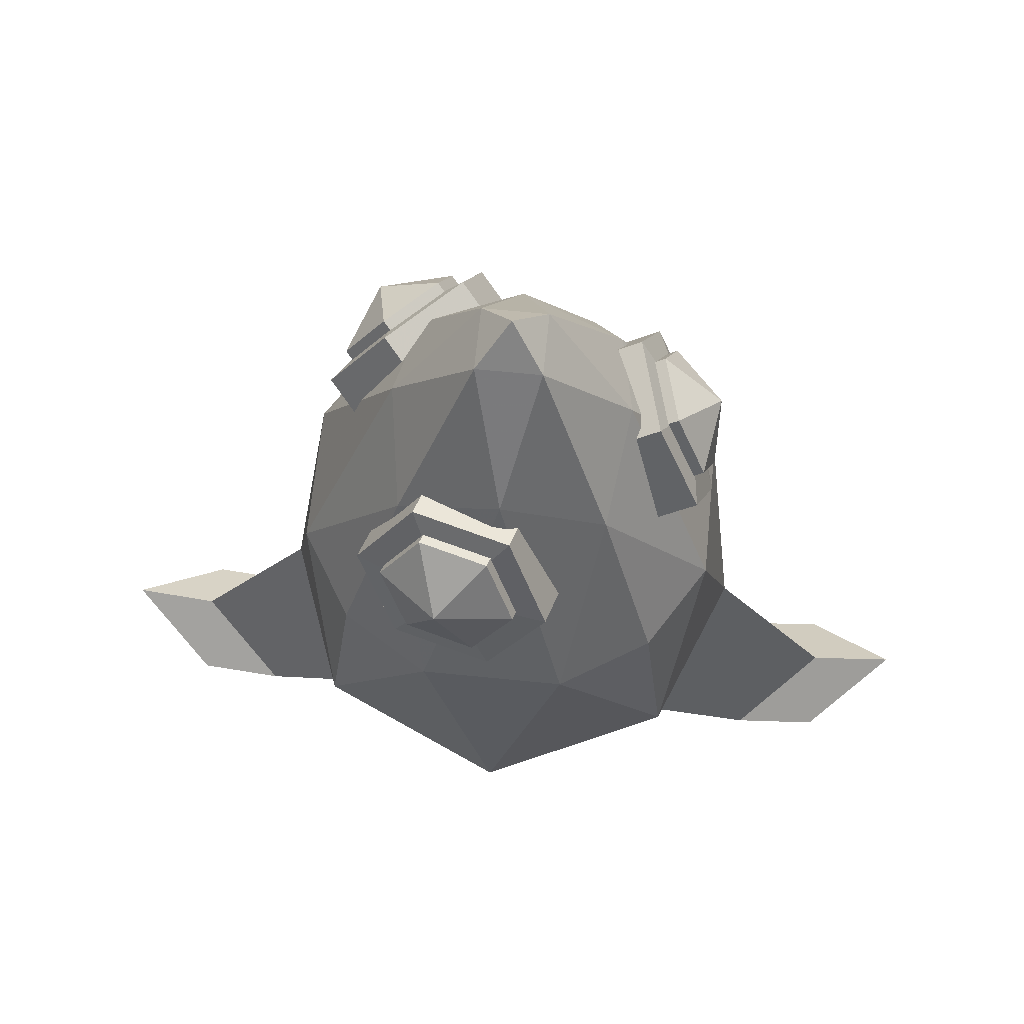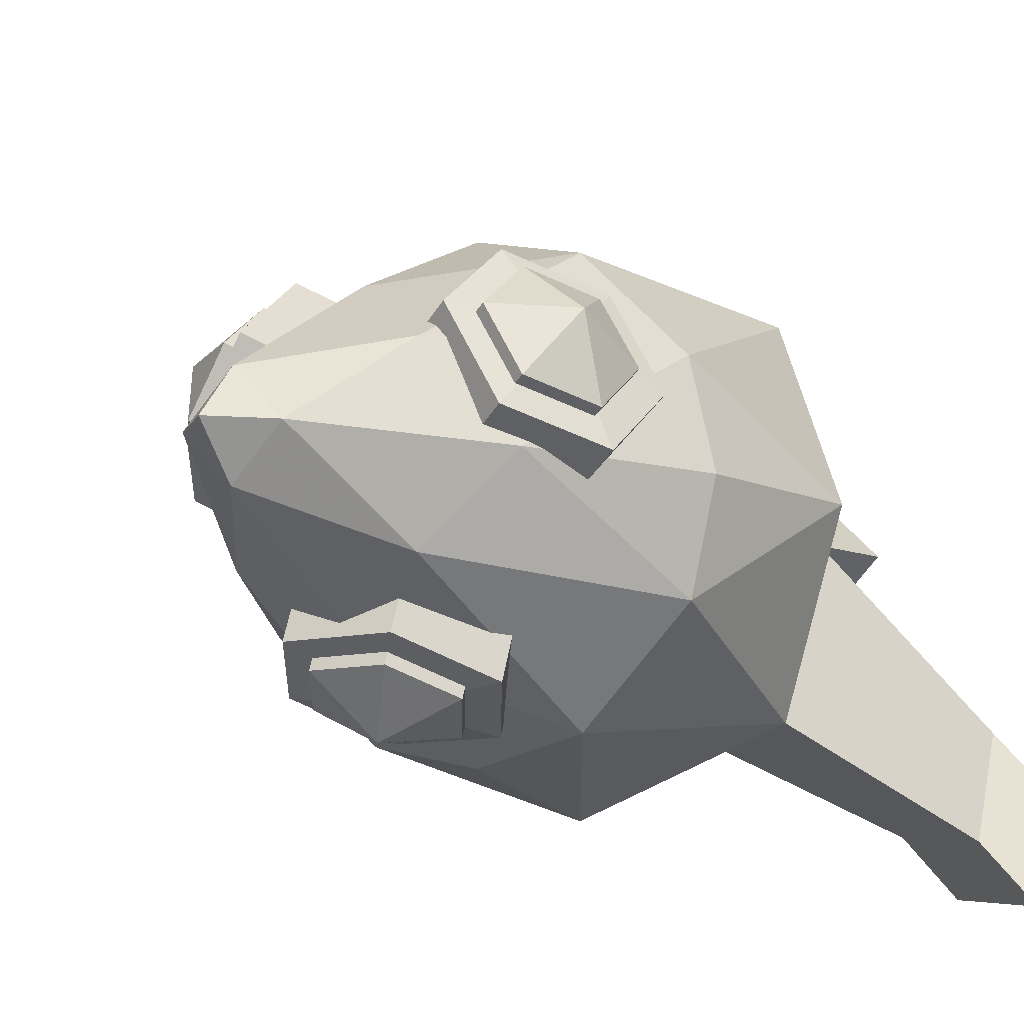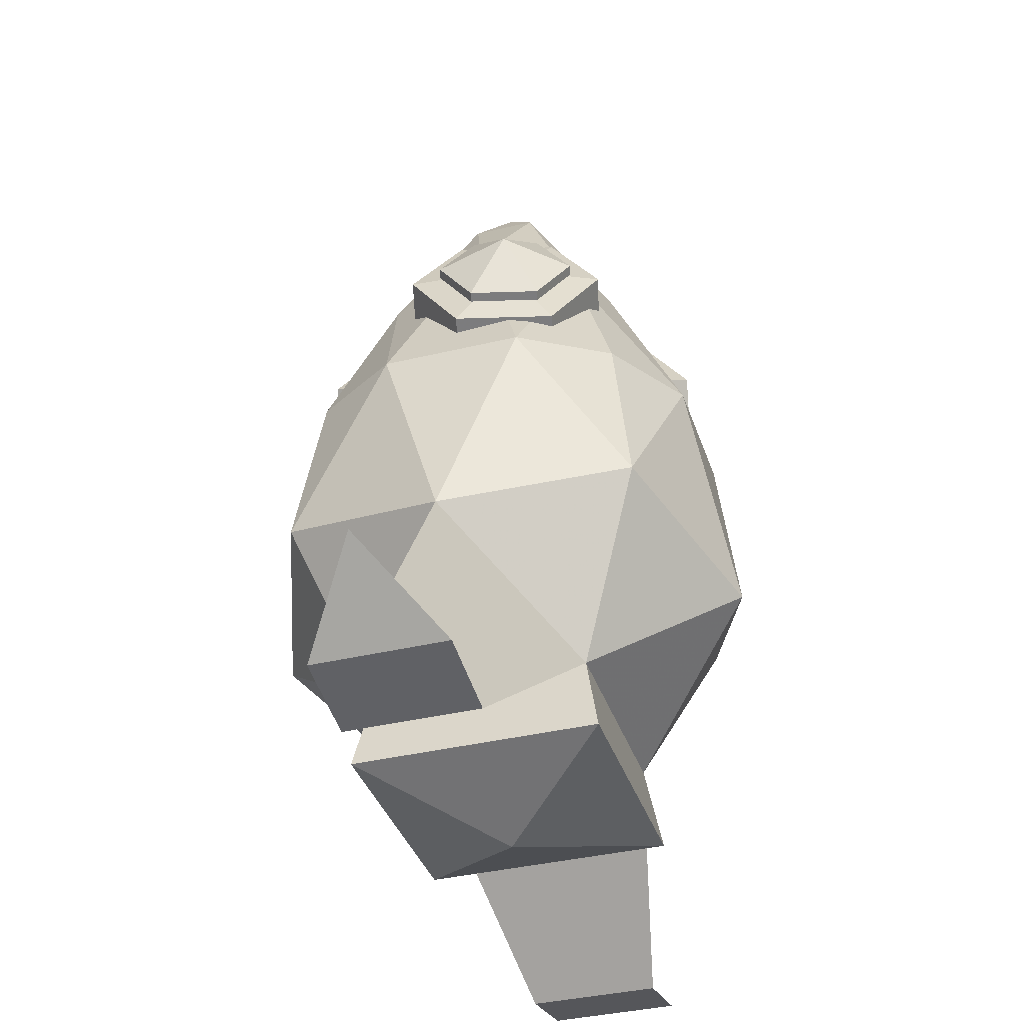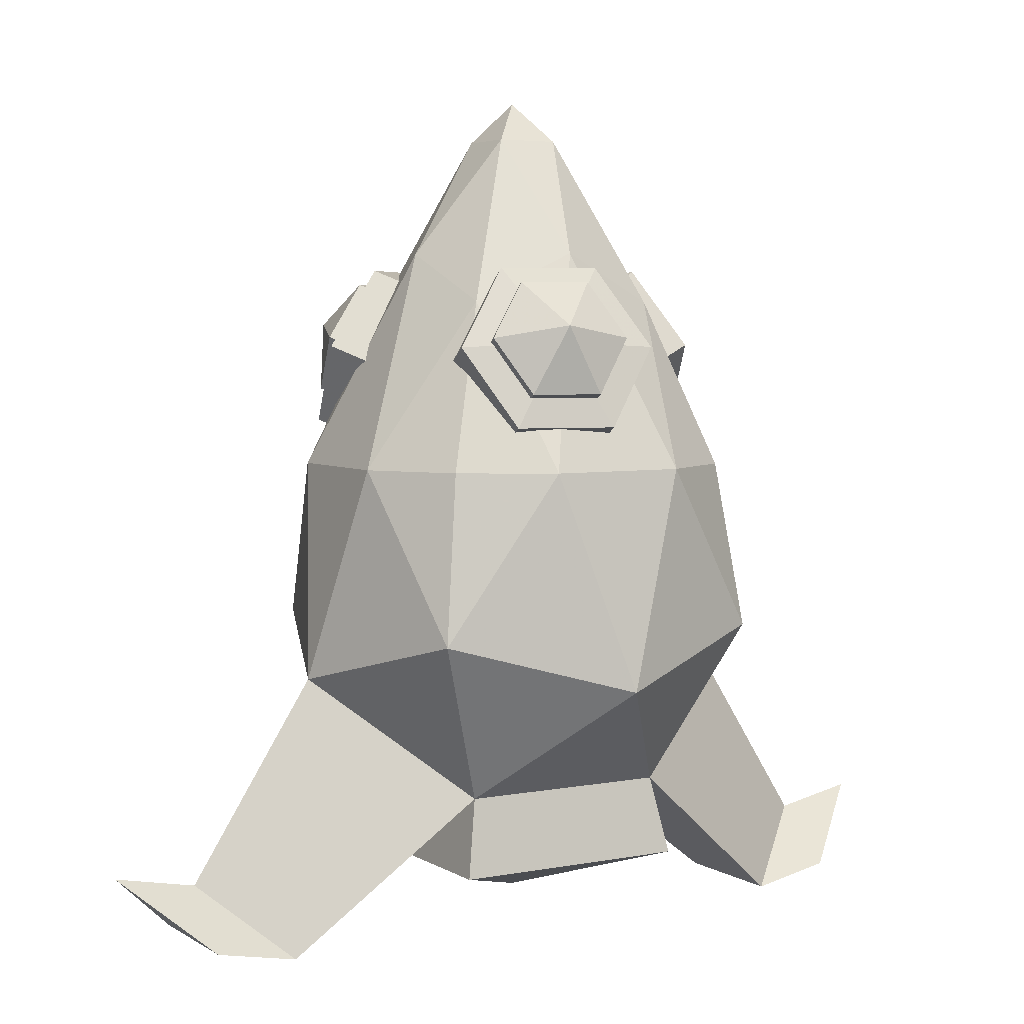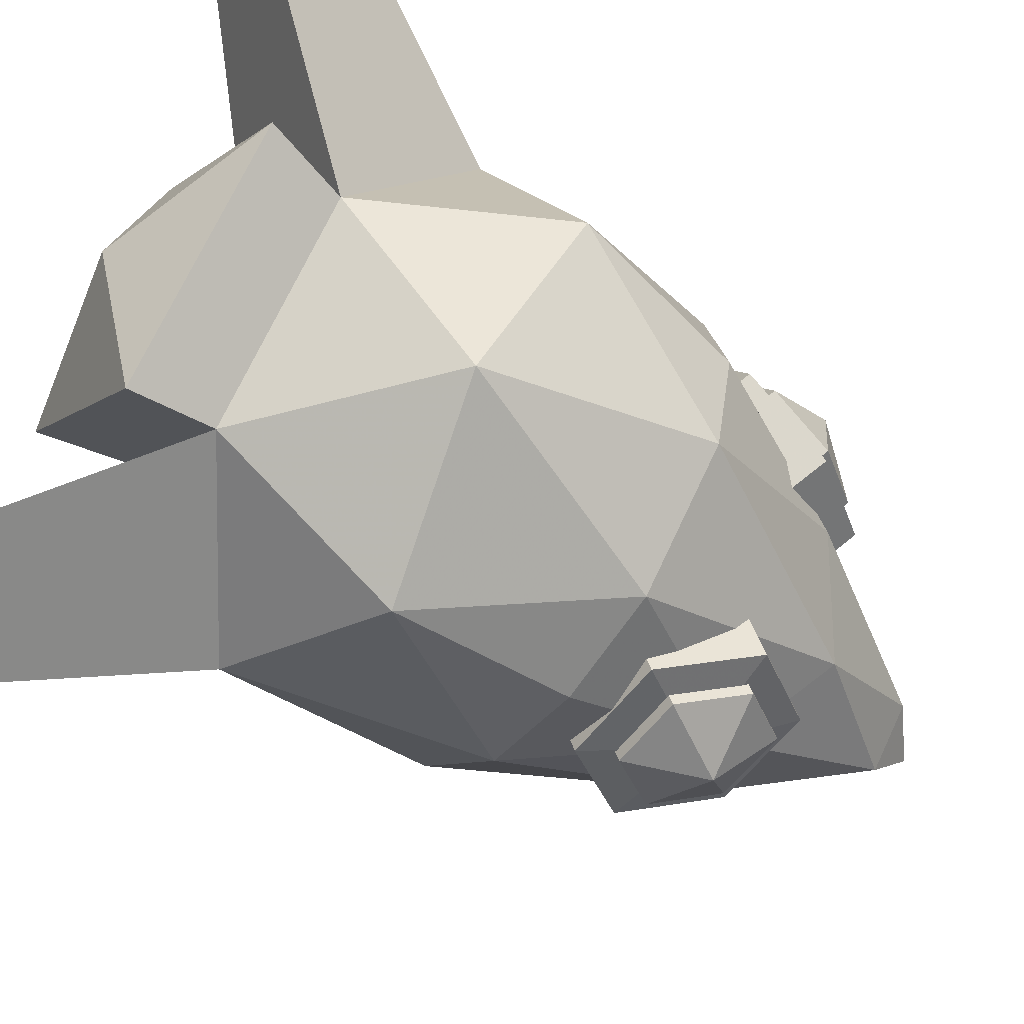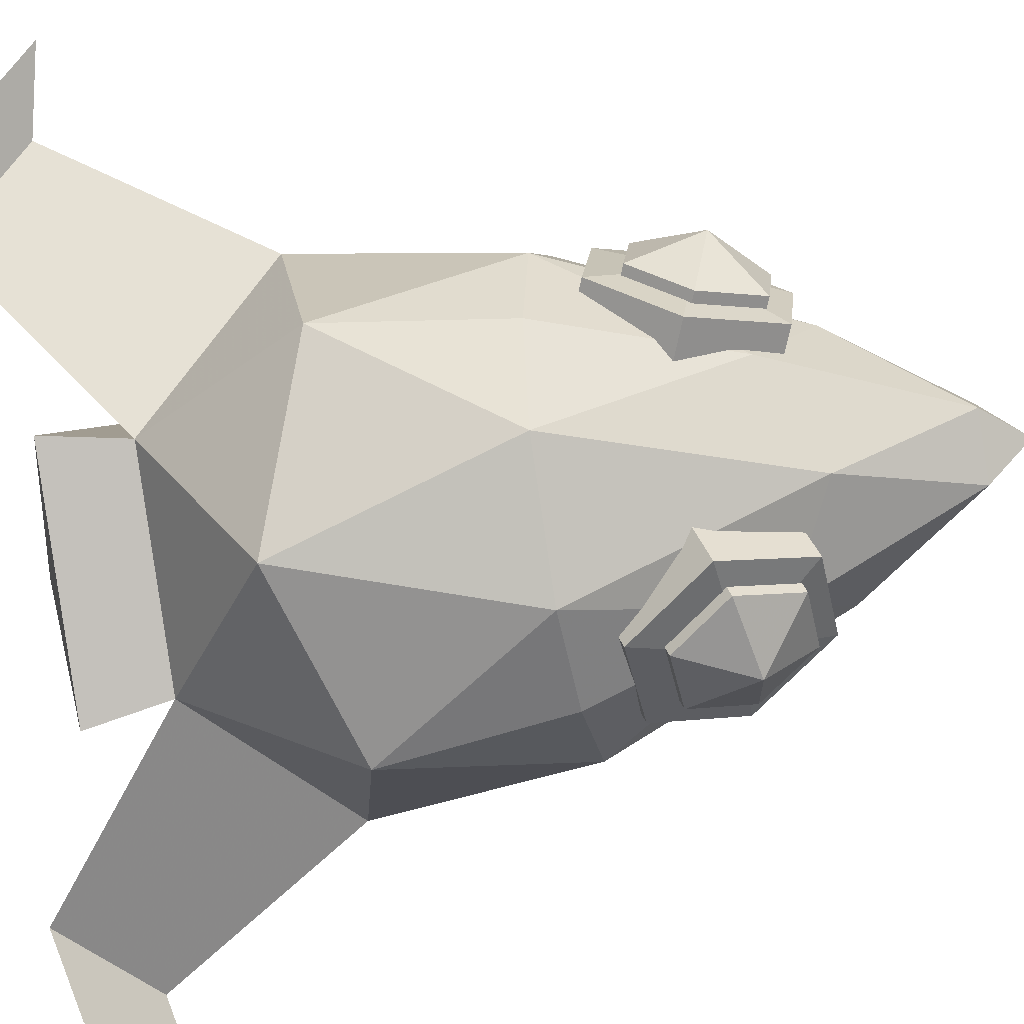
<metadata>
{"format":"obj","ext":"obj","renderer":"f3d","projection":"perspective","resolution":1024,"background":"white","views":[{"elev":66.6,"azim":-39.3,"up":"+Y"},{"elev":-10.7,"azim":-149.0,"up":"+Z"},{"elev":-37.0,"azim":62.4,"up":"+Y"},{"elev":4.8,"azim":-75.5,"up":"+Y"},{"elev":-58.2,"azim":53.2,"up":"+Z"},{"elev":-41.7,"azim":102.1,"up":"+Z"}]}
</metadata>
<code>
g ROCKET
v -0.1978 0.03533 0
v 0 0.03533 0.1978
v 0.1978 0.03533 0
v 0 0.03533 -0.1978
v 0 0.3743 0
v 0 -0.3796 0
v 0 0.1869 0.1286
v 0 0.3385 0.04018
v -0.1769 0.03533 0.08845
v -0.08845 0.03533 0.1769
v -0.1286 0.1869 0
v -0.04018 0.3385 0
v 0.1286 0.1869 0
v 0.04018 0.3385 0
v 0.08845 0.03533 0.1769
v 0.1769 0.03533 0.08845
v 0 0.1869 -0.1286
v 0 0.3385 -0.04018
v 0.1769 0.03533 -0.08845
v 0.08845 0.03533 -0.1769
v -0.1769 0.03533 -0.08845
v -0.08845 0.03533 -0.1769
v -0.2252 -0.1163 0
v -0.1367 -0.2679 0
v 0 -0.1163 0.2252
v 0 -0.2679 0.1367
v 0.2252 -0.1163 0
v 0.1367 -0.2679 0
v 0 -0.1163 -0.2252
v 0 -0.2679 -0.1367
v -0.07396 0.2311 0.07396
v 0.07396 0.2311 0.07396
v 0.07396 0.2311 -0.07396
v -0.07396 0.2311 -0.07396
v -0.1544 -0.1604 0.1544
v 0.1544 -0.1604 0.1544
v 0.1544 -0.1604 -0.1544
v -0.1544 -0.1604 -0.1544
v -0.1553 -0.3389 0
v 0 -0.3389 0.1553
v 0.1553 -0.3389 0
v 0 -0.3389 -0.1553
v 0.1429 -0.4039 0.225
v 0.225 -0.4039 0.1429
v 0.2356 -0.3394 0.2356
v -0.225 -0.4039 -0.1429
v -0.1429 -0.4039 -0.225
v -0.2356 -0.3394 -0.2356
v 0.1961 -0.3888 0.2781
v 0.2781 -0.3888 0.1961
v 0.2888 -0.3243 0.2888
v -0.2781 -0.3888 -0.1961
v -0.1961 -0.3888 -0.2781
v -0.2888 -0.3243 -0.2888
v 0 0.1138 -0.06363
v 0 0.1652 -0.191
v 0.06199 0.1272 -0.09681
v 0.031 0.0774 -0.1169
v -0.031 0.0774 -0.1169
v -0.06199 0.1272 -0.09681
v -0.031 0.177 -0.0767
v 0.031 0.177 -0.0767
v 0.06199 0.154 -0.1632
v 0.031 0.1042 -0.1833
v -0.031 0.1042 -0.1833
v -0.06199 0.154 -0.1632
v -0.031 0.2038 -0.1431
v 0.031 0.2038 -0.1431
v 0.06199 0.1406 -0.13
v 0.031 0.09081 -0.1501
v -0.031 0.09081 -0.1501
v -0.06199 0.1406 -0.13
v -0.031 0.1904 -0.1099
v 0.031 0.1904 -0.1099
v 0.0551 0.1138 0.03182
v 0.1654 0.1652 0.09552
v 0.05285 0.1272 0.1021
v 0.08576 0.0774 0.08531
v 0.1168 0.0774 0.03162
v 0.1148 0.1272 -0.00528
v 0.08192 0.177 0.01151
v 0.05093 0.177 0.0652
v 0.1103 0.154 0.1353
v 0.1432 0.1042 0.1185
v 0.1742 0.1042 0.06481
v 0.1723 0.154 0.0279
v 0.1394 0.2038 0.04469
v 0.1084 0.2038 0.09838
v 0.08159 0.1406 0.1187
v 0.1145 0.09081 0.1019
v 0.1455 0.09081 0.04821
v 0.1436 0.1406 0.01131
v 0.1107 0.1904 0.0281
v 0.07967 0.1904 0.08179
v -0.0551 0.1138 0.03182
v -0.1654 0.1652 0.09552
v -0.1148 0.1272 -0.00528
v -0.1168 0.0774 0.03162
v -0.08576 0.0774 0.08531
v -0.05285 0.1272 0.1021
v -0.05093 0.177 0.0652
v -0.08192 0.177 0.01151
v -0.1723 0.154 0.0279
v -0.1742 0.1042 0.06481
v -0.1432 0.1042 0.1185
v -0.1103 0.154 0.1353
v -0.1084 0.2038 0.09838
v -0.1394 0.2038 0.04469
v -0.1436 0.1406 0.01131
v -0.1455 0.09081 0.04821
v -0.1145 0.09081 0.1019
v -0.08159 0.1406 0.1187
v -0.07967 0.1904 0.08179
v -0.1107 0.1904 0.0281
v 0 0.08821 -0.01018
v 0 0.1504 -0.1642
v 0.08856 0.1074 -0.05759
v 0.04428 0.03625 -0.08632
v -0.04428 0.03625 -0.08632
v -0.08856 0.1074 -0.05759
v -0.04428 0.1785 -0.02886
v 0.04428 0.1785 -0.02886
v 0.08856 0.1457 -0.1524
v 0.04428 0.07456 -0.1811
v -0.04428 0.07456 -0.1811
v -0.08856 0.1457 -0.1524
v -0.04428 0.2168 -0.1237
v 0.04428 0.2168 -0.1237
v 0.08856 0.1265 -0.105
v 0.04428 0.05541 -0.1337
v -0.04428 0.05541 -0.1337
v -0.08856 0.1265 -0.105
v -0.04428 0.1976 -0.07627
v 0.04428 0.1976 -0.07627
v 0.00882 0.08821 0.005092
v 0.1422 0.1504 0.08211
v 0.005596 0.1074 0.1055
v 0.05262 0.03625 0.08151
v 0.0969 0.03625 0.004813
v 0.09416 0.1074 -0.0479
v 0.04714 0.1785 -0.02392
v 0.002854 0.1785 0.05278
v 0.08771 0.1457 0.1529
v 0.1347 0.07456 0.1289
v 0.179 0.07456 0.05222
v 0.1763 0.1457 -0.000493
v 0.1292 0.2168 0.02349
v 0.08497 0.2168 0.1002
v 0.04665 0.1265 0.1292
v 0.09367 0.05541 0.1052
v 0.138 0.05541 0.02852
v 0.1352 0.1265 -0.0242
v 0.08819 0.1976 -0.000214
v 0.04391 0.1976 0.07648
v -0.00882 0.08821 0.005092
v -0.1422 0.1504 0.08211
v -0.09416 0.1074 -0.0479
v -0.0969 0.03625 0.004813
v -0.05262 0.03625 0.08151
v -0.005596 0.1074 0.1055
v -0.002854 0.1785 0.05278
v -0.04714 0.1785 -0.02392
v -0.1763 0.1457 -0.000493
v -0.179 0.07456 0.05222
v -0.1347 0.07456 0.1289
v -0.08771 0.1457 0.1529
v -0.08497 0.2168 0.1002
v -0.1292 0.2168 0.02349
v -0.1352 0.1265 -0.0242
v -0.138 0.05541 0.02852
v -0.09367 0.05541 0.1052
v -0.04665 0.1265 0.1292
v -0.04391 0.1976 0.07648
v -0.08819 0.1976 -0.000214
f 12 8 5
f 31 7 8
f 8 12 31
f 11 31 12
f 10 2 7
f 7 31 10
f 9 10 31
f 31 11 9
f 1 9 11
f 8 14 5
f 32 13 14
f 14 8 32
f 7 32 8
f 16 3 13
f 13 32 16
f 15 16 32
f 32 7 15
f 2 15 7
f 14 18 5
f 33 17 18
f 18 14 33
f 13 33 14
f 20 4 17
f 17 33 20
f 19 20 33
f 33 13 19
f 3 19 13
f 18 12 5
f 34 11 12
f 12 18 34
f 17 34 18
f 21 1 11
f 11 34 21
f 22 21 34
f 34 17 22
f 4 22 17
f 40 39 6
f 35 23 24
f 24 26 35
f 25 35 26
f 9 1 23
f 23 35 9
f 10 9 35
f 35 25 10
f 2 10 25
f 41 40 6
f 36 25 26
f 49 50 51
f 27 36 28
f 15 2 25
f 25 36 15
f 16 15 36
f 36 27 16
f 3 16 27
f 42 41 6
f 37 27 28
f 28 30 37
f 29 37 30
f 19 3 27
f 27 37 19
f 20 19 37
f 37 29 20
f 4 20 29
f 39 42 6
f 38 29 30
f 53 52 54
f 23 38 24
f 22 4 29
f 29 38 22
f 21 22 38
f 38 23 21
f 1 21 23
f 24 39 40 26
f 26 40 41 28
f 28 41 42 30
f 30 42 39 24
f 26 43 45 36
f 28 44 43 26
f 36 45 44 28
f 30 47 48 38
f 24 46 47 30
f 38 48 46 24
f 43 49 51 45
f 44 50 49 43
f 45 51 50 44
f 47 53 54 48
f 46 52 53 47
f 48 54 52 46
f 56 66 67
f 71 65 64 70
f 56 67 68
f 73 67 66 72
f 74 68 67 73
f 69 63 68 74
f 56 68 63
f 56 63 64
f 70 64 63 69
f 56 64 65
f 72 66 65 71
f 56 65 66
f 76 86 87
f 91 85 84 90
f 76 87 88
f 93 87 86 92
f 94 88 87 93
f 89 83 88 94
f 76 88 83
f 76 83 84
f 90 84 83 89
f 76 84 85
f 92 86 85 91
f 76 85 86
f 96 106 107
f 111 105 104 110
f 96 107 108
f 113 107 106 112
f 114 108 107 113
f 109 103 108 114
f 96 108 103
f 96 103 104
f 110 104 103 109
f 96 104 105
f 112 106 105 111
f 96 105 106
f 116 126 127
f 131 125 124 130
f 116 127 128
f 133 127 126 132
f 134 128 127 133
f 129 123 128 134
f 116 128 123
f 116 123 124
f 130 124 123 129
f 116 124 125
f 132 126 125 131
f 116 125 126
f 136 146 147
f 151 145 144 150
f 136 147 148
f 153 147 146 152
f 154 148 147 153
f 149 143 148 154
f 136 148 143
f 136 143 144
f 150 144 143 149
f 136 144 145
f 152 146 145 151
f 136 145 146
f 156 166 167
f 171 165 164 170
f 156 167 168
f 173 167 166 172
f 174 168 167 173
f 169 163 168 174
f 156 168 163
f 156 163 164
f 170 164 163 169
f 156 164 165
f 172 166 165 171
f 156 165 166

</code>
